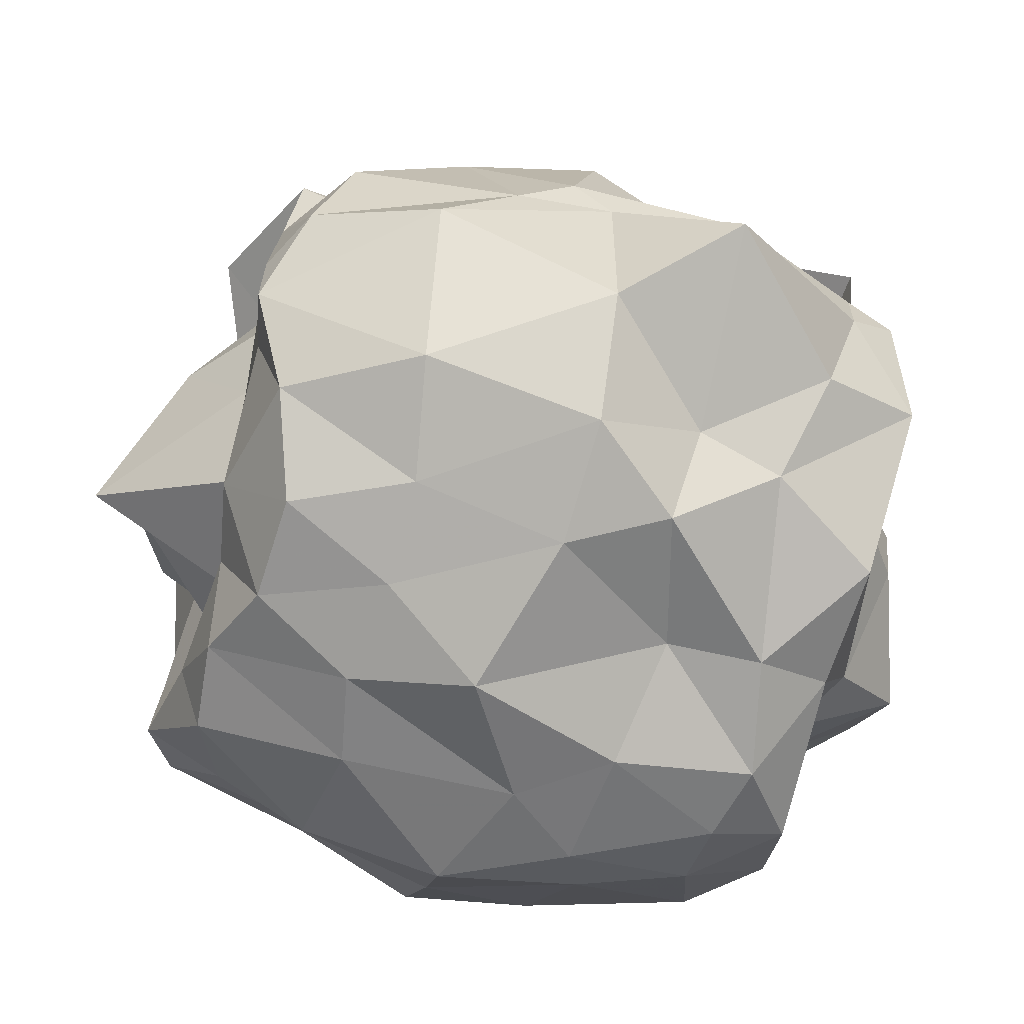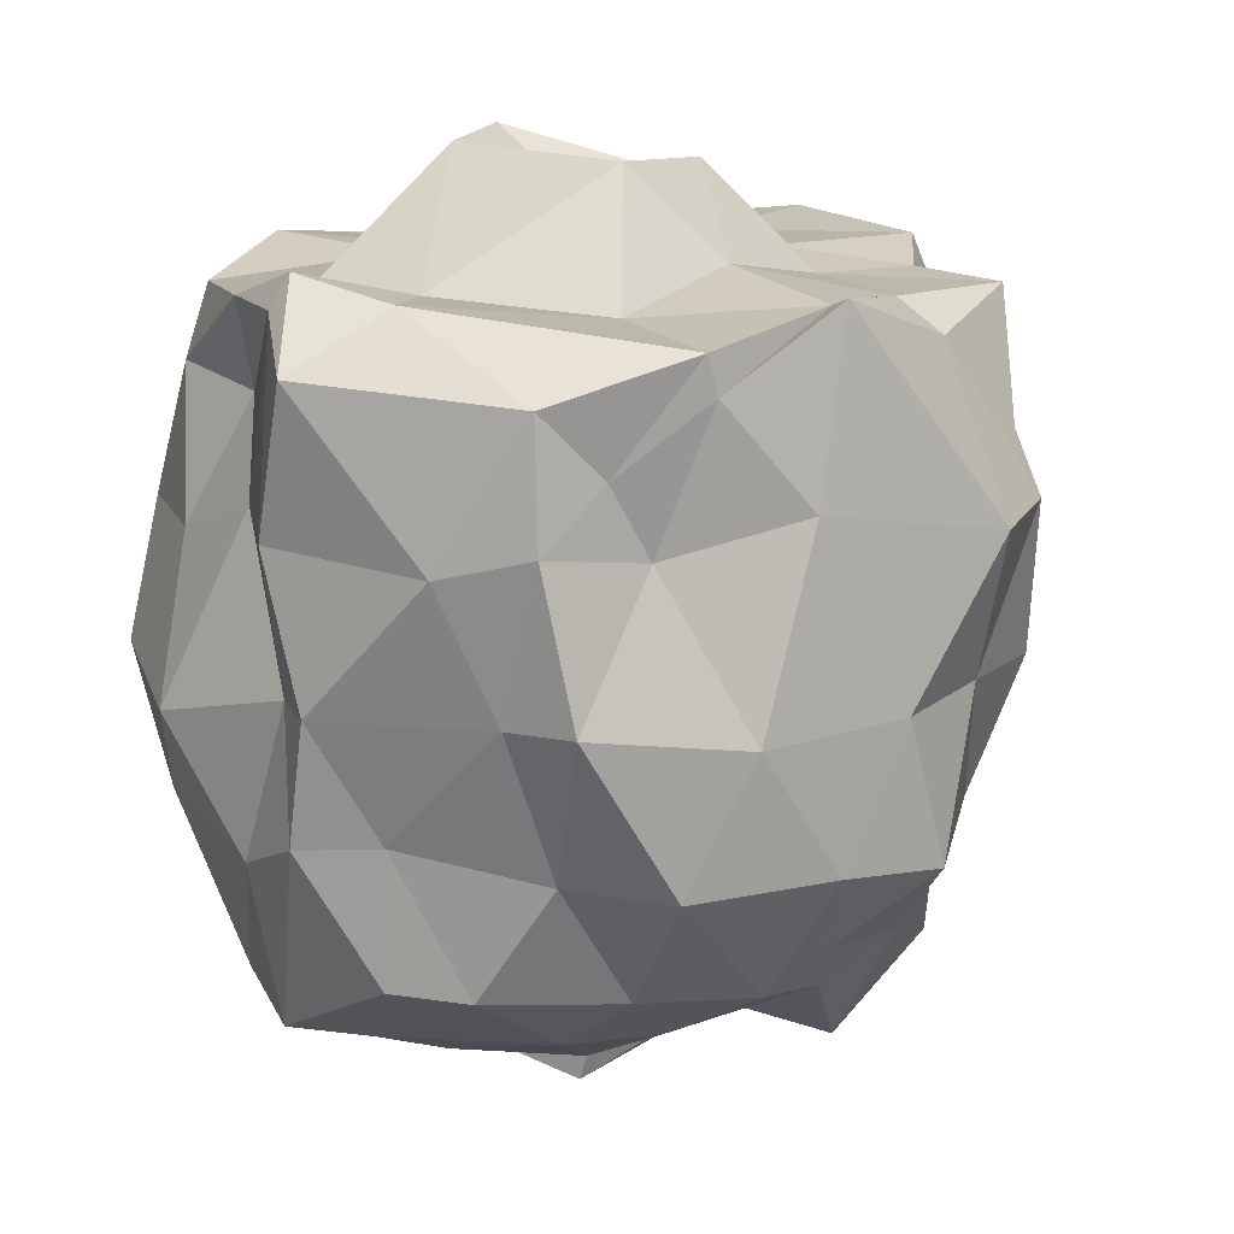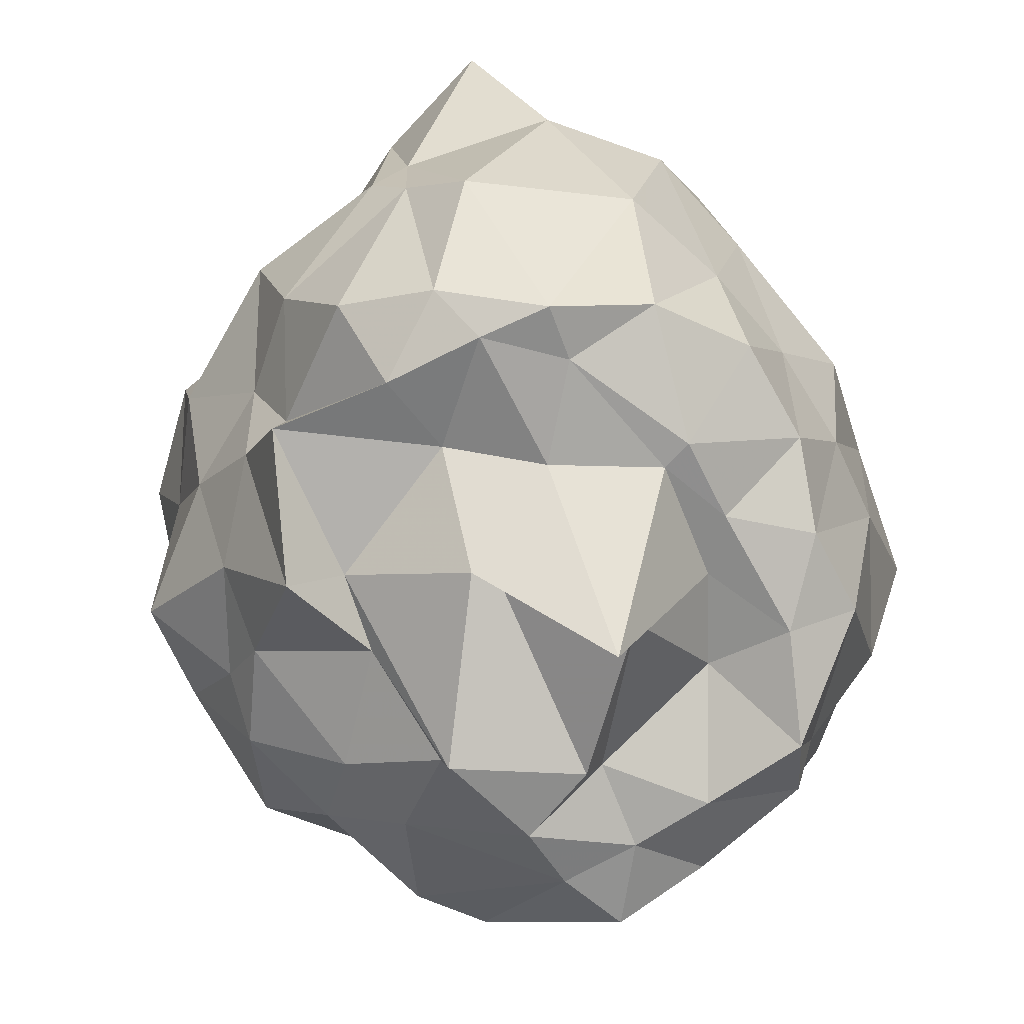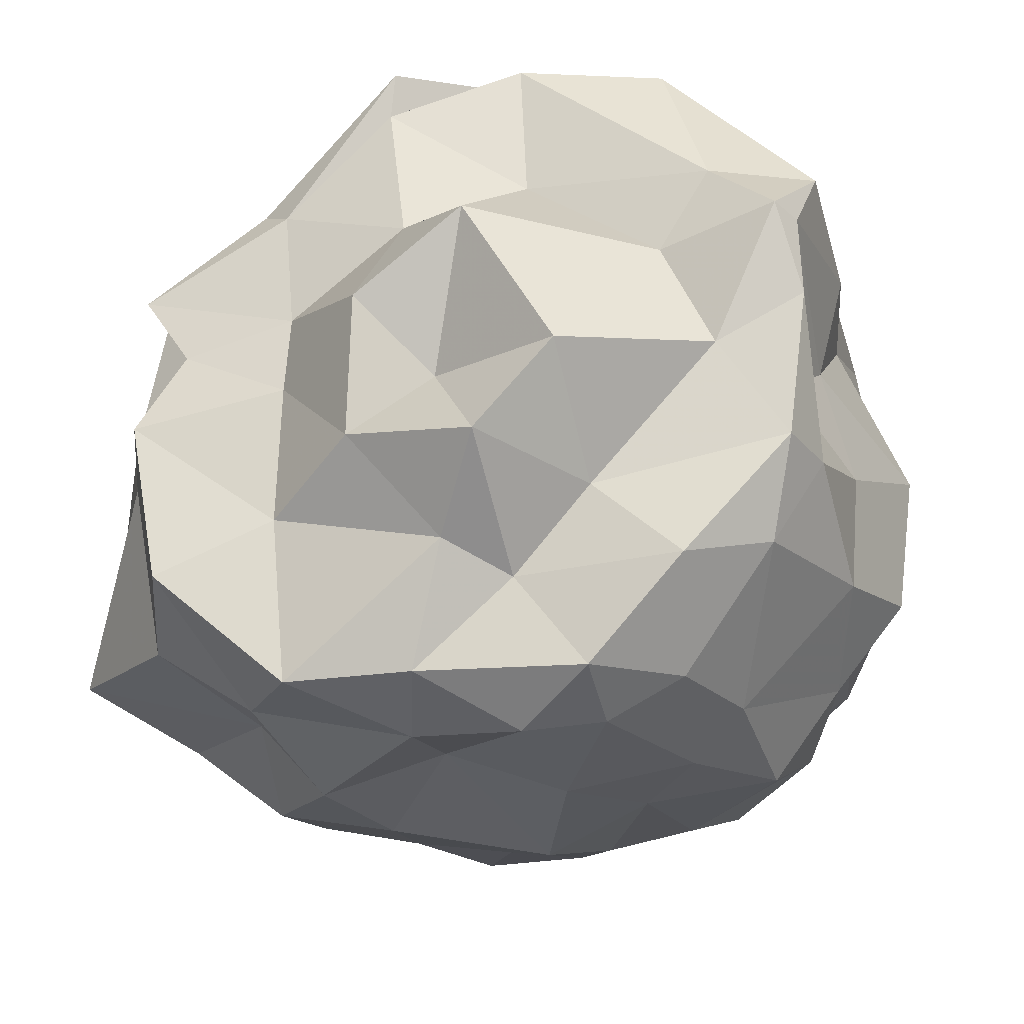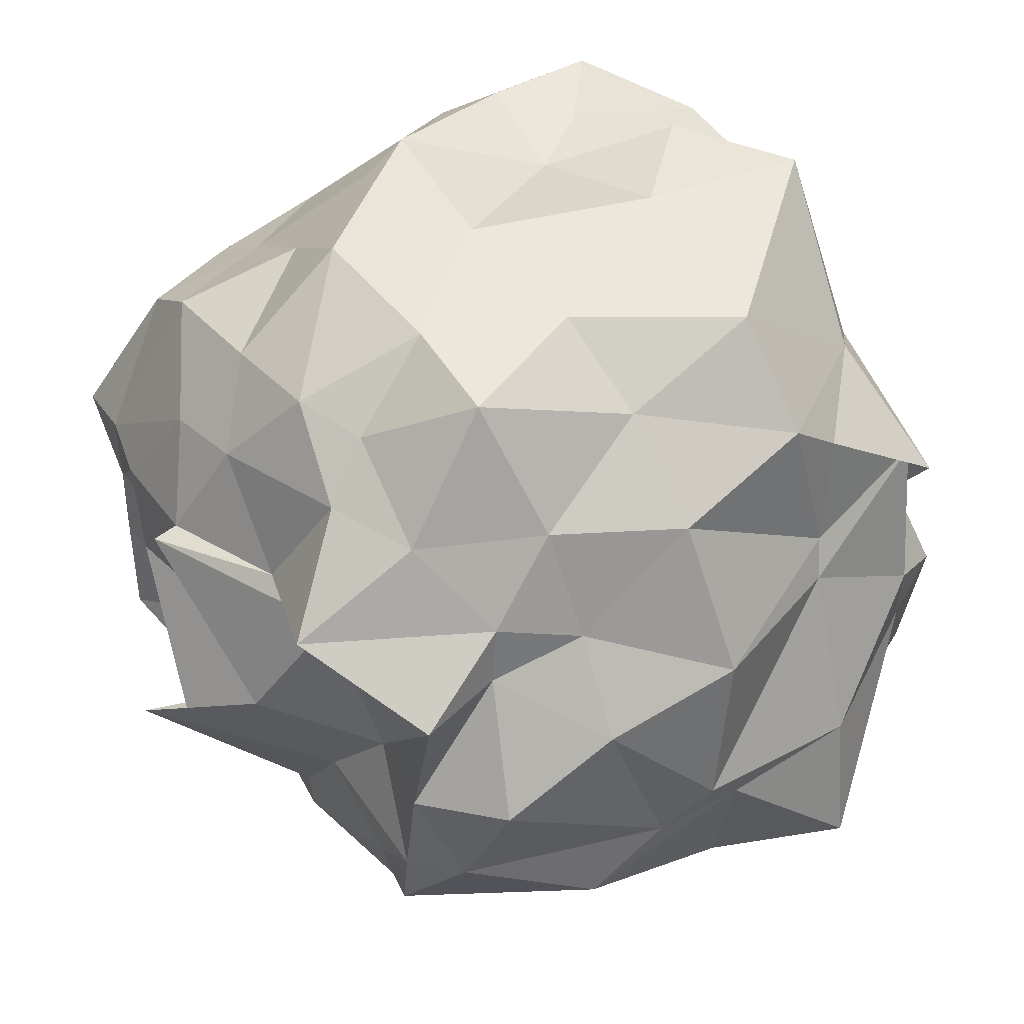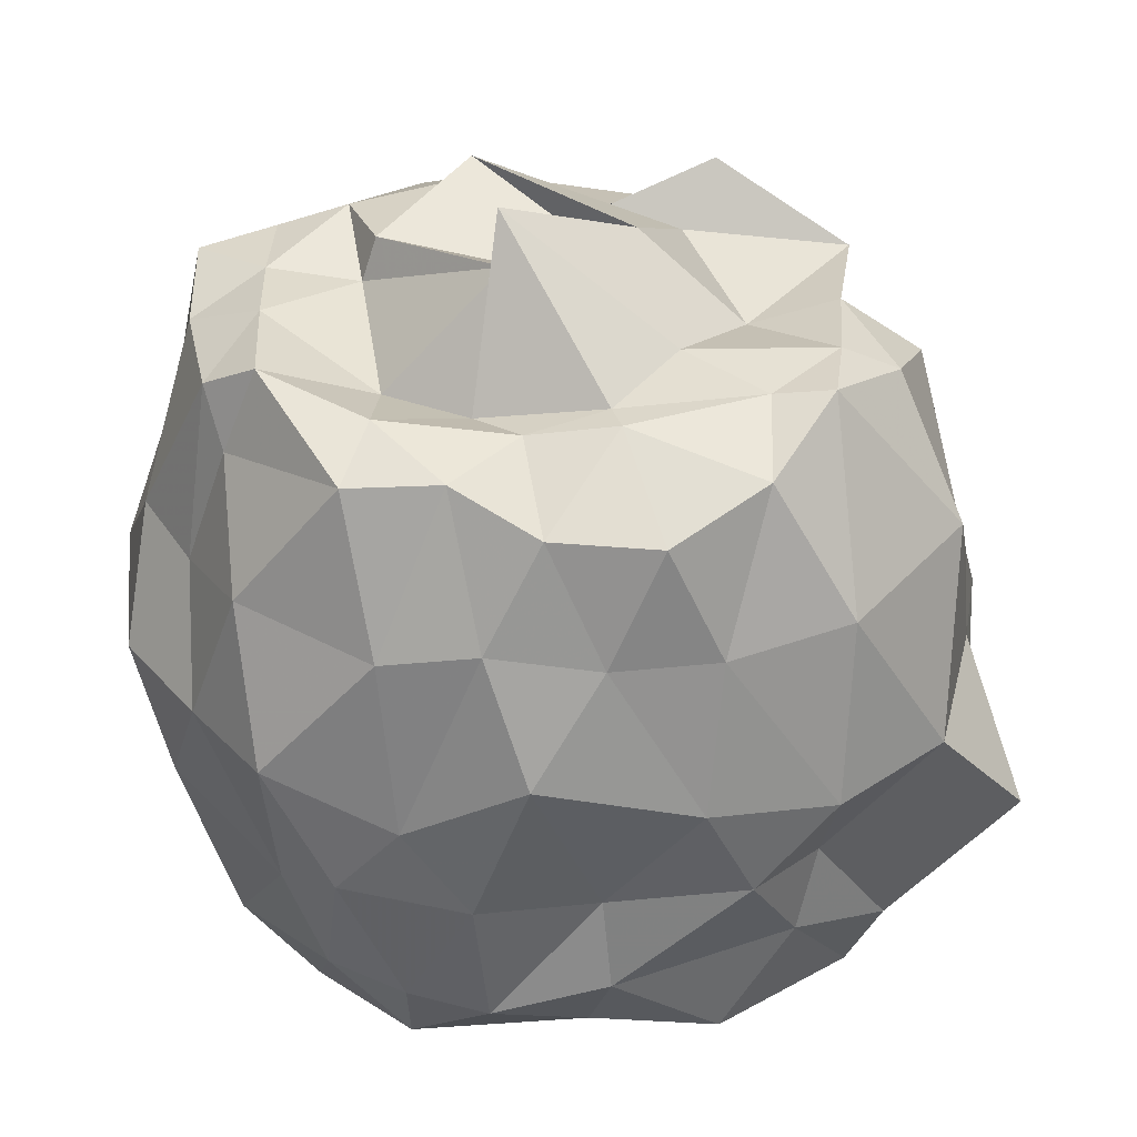
<metadata>
{"format":"obj","ext":"obj","renderer":"f3d","projection":"perspective","resolution":1024,"background":"white","views":[{"elev":-67.9,"azim":-104.7,"up":"+Y"},{"elev":14.3,"azim":156.3,"up":"+Z"},{"elev":-73.8,"azim":-58.4,"up":"+Z"},{"elev":-24.4,"azim":13.5,"up":"+Y"},{"elev":46.5,"azim":-127.3,"up":"+Y"},{"elev":-55.1,"azim":179.8,"up":"+Y"}]}
</metadata>
<code>
v -2.434 -0.3757 0.3027
v -2.684 -0.3545 -1.473
v -1.582 -0.3381 -0.04106
v -1.508 0.01799 0.1934
v -1.467 0.1989 0.07718
v -1.873 0.6009 0.04974
v -2.042 0.582 -0.1139
v -2.273 0.6153 0.04967
v -2.577 0.6006 0.2335
v -2.983 0.2918 0.08658
v -3.205 0.2355 -0.1484
v -3.206 0.03899 0.1493
v -3.313 -0.3494 0.09224
v -3.309 -0.5047 0.08918
v -3.265 -0.9368 -0.0147
v -3.027 -1.087 -0.09215
v -2.57 -1.22 -0.01776
v -2.27 -1.251 0.04516
v -2.065 -1.227 -0.001462
v -1.866 -1.121 -0.009832
v -1.62 -0.8196 0.0767
v -1.495 -0.5822 -0.00126
v -1.518 -0.1944 -0.2666
v -1.45 0.09031 -0.2922
v -1.691 0.473 -0.31
v -1.87 0.6249 -0.2508
v -2.149 0.566 -0.2956
v -2.497 0.6379 -0.2118
v -2.982 0.6017 -0.2908
v -3.206 0.358 -0.2876
v -3.254 -0.04961 -0.2107
v -3.303 -0.1402 -0.2476
v -3.497 -0.5552 -0.2923
v -3.591 -0.8893 -0.3368
v -3.077 -1.046 -0.3156
v -2.905 -1.242 -0.3532
v -2.546 -1.185 -0.2606
v -2.236 -1.294 -0.3179
v -1.905 -1.233 -0.3479
v -1.764 -1.118 -0.2893
v -1.471 -0.7801 -0.3515
v -1.448 -0.4694 -0.3644
v -1.507 0.06117 -0.6469
v -1.497 0.2066 -0.6521
v -1.829 0.5209 -0.6317
v -1.932 0.6757 -0.6235
v -2.35 0.6765 -0.6954
v -2.729 0.632 -0.675
v -2.982 0.4728 -0.6593
v -3.233 0.2715 -0.6744
v -3.435 -0.1014 -0.6649
v -3.48 -0.5057 -0.7456
v -3.462 -0.6051 -0.6406
v -3.365 -1.001 -0.6129
v -3.101 -1.211 -0.5904
v -2.784 -1.274 -0.6016
v -2.374 -1.336 -0.7226
v -2.066 -1.269 -0.541
v -1.735 -1.191 -0.6649
v -1.557 -0.9531 -0.6605
v -1.374 -0.7156 -0.6823
v -1.333 -0.3212 -0.7499
v -1.483 0.148 -0.9577
v -1.656 0.2732 -0.9385
v -1.959 0.503 -0.9985
v -2.175 0.6604 -1.017
v -2.565 0.6432 -1.018
v -2.836 0.6082 -1.039
v -3.06 0.305 -0.9902
v -3.197 0.03696 -0.9814
v -3.376 -0.1794 -1.02
v -3.441 -0.5981 -0.8887
v -3.399 -0.7621 -1.084
v -3.121 -1.108 -1.044
v -2.818 -1.192 -0.992
v -2.547 -1.236 -0.9955
v -2.265 -1.238 -1.037
v -2.021 -1.21 -0.9926
v -1.684 -1.02 -1.037
v -1.549 -0.7466 -0.9667
v -1.425 -0.5668 -1.013
v -1.451 -0.08125 -1.053
v -1.655 0.2541 -1.275
v -1.82 0.367 -1.287
v -2.16 0.442 -1.311
v -2.454 0.4986 -1.321
v -2.622 0.4604 -1.251
v -2.889 0.2991 -1.291
v -3.098 0.1061 -1.185
v -3.123 -0.04041 -1.215
v -3.325 -0.3398 -1.316
v -3.246 -0.581 -1.404
v -3.073 -0.814 -1.488
v -2.918 -1.034 -1.377
v -2.68 -1.181 -1.293
v -2.405 -1.171 -1.307
v -2.187 -1.082 -1.399
v -1.946 -1.065 -1.378
v -1.656 -0.7777 -1.29
v -1.607 -0.6944 -1.427
v -1.539 -0.3607 -1.406
v -1.537 -0.1023 -1.463
v -1.5 -0.1965 0.1983
v -1.554 0.03371 0.2746
v -1.731 0.1866 0.2138
v -2.247 0.6165 0.1446
v -2.596 0.4896 0.2045
v -2.894 0.2282 0.171
v -3.288 0.02375 0.1539
v -3.157 -0.17 0.1745
v -3.275 -0.3886 0.2213
v -3.189 -0.8274 0.2461
v -2.845 -1.128 0.1982
v -2.516 -1.122 0.1825
v -2.069 -1.149 0.198
v -1.82 -0.8943 0.2426
v -1.552 -0.5753 0.1779
v -1.729 -0.3117 0.2042
v -1.866 -0.02363 0.1977
v -2.226 0.2328 0.162
v -2.541 0.106 0.2468
v -2.864 -0.09659 0.1819
v -2.866 -0.3214 0.2207
v -2.879 -0.6902 0.2159
v -2.414 -0.8227 0.3026
v -2.259 -0.8944 0.1821
v -2.056 -0.6719 0.2041
v -2.084 -0.3997 0.4885
v -2.325 0.01366 0.4712
v -2.612 -0.1967 0.4507
v -2.638 -0.5604 0.3959
v -2.284 -0.6315 0.5046
v -1.731 -0.04439 -1.497
v -2.082 0.2346 -1.472
v -2.306 0.2801 -1.465
v -2.674 0.3316 -1.385
v -2.83 0.1085 -1.611
v -3.164 -0.04921 -1.447
v -3.117 -0.3626 -1.471
v -3.097 -0.6254 -1.489
v -2.925 -0.7843 -1.458
v -2.581 -0.9279 -1.46
v -2.355 -0.9076 -1.421
v -2.009 -0.896 -1.455
v -1.74 -0.7676 -1.51
v -1.726 -0.481 -1.501
v -1.72 -0.2557 -1.492
v -1.912 -0.04468 -1.556
v -2.228 0.02808 -1.599
v -2.543 0.04342 -1.501
v -2.745 0.001236 -1.463
v -2.891 -0.3843 -1.41
v -2.722 -0.5951 -1.464
v -2.557 -0.8445 -1.453
v -2.237 -0.7887 -1.392
v -2.019 -0.6626 -1.379
v -1.957 -0.2958 -1.477
v -1.993 -0.2665 -1.584
v -2.218 0.009139 -1.663
v -2.624 -0.3106 -1.634
v -2.295 -0.5338 -1.805
v -2.31 -0.5995 -1.685
f 3 23 4
f 4 23 24
f 4 24 5
f 5 24 25
f 5 25 6
f 6 25 26
f 6 26 7
f 7 26 27
f 7 27 8
f 8 27 28
f 8 28 9
f 9 28 29
f 9 29 10
f 10 29 30
f 10 30 11
f 11 30 31
f 11 31 12
f 12 31 32
f 12 32 13
f 13 32 33
f 13 33 14
f 14 33 34
f 14 34 15
f 15 34 35
f 15 35 16
f 16 35 36
f 16 36 17
f 17 36 37
f 17 37 18
f 18 37 38
f 18 38 19
f 19 38 39
f 19 39 20
f 20 39 40
f 20 40 21
f 21 40 41
f 21 41 22
f 22 41 42
f 22 42 3
f 3 42 23
f 23 43 24
f 24 43 44
f 24 44 25
f 25 44 45
f 25 45 26
f 26 45 46
f 26 46 27
f 27 46 47
f 27 47 28
f 28 47 48
f 28 48 29
f 29 48 49
f 29 49 30
f 30 49 50
f 30 50 31
f 31 50 51
f 31 51 32
f 32 51 52
f 32 52 33
f 33 52 53
f 33 53 34
f 34 53 54
f 34 54 35
f 35 54 55
f 35 55 36
f 36 55 56
f 36 56 37
f 37 56 57
f 37 57 38
f 38 57 58
f 38 58 39
f 39 58 59
f 39 59 40
f 40 59 60
f 40 60 41
f 41 60 61
f 41 61 42
f 42 61 62
f 42 62 23
f 23 62 43
f 43 63 44
f 44 63 64
f 44 64 45
f 45 64 65
f 45 65 46
f 46 65 66
f 46 66 47
f 47 66 67
f 47 67 48
f 48 67 68
f 48 68 49
f 49 68 69
f 49 69 50
f 50 69 70
f 50 70 51
f 51 70 71
f 51 71 52
f 52 71 72
f 52 72 53
f 53 72 73
f 53 73 54
f 54 73 74
f 54 74 55
f 55 74 75
f 55 75 56
f 56 75 76
f 56 76 57
f 57 76 77
f 57 77 58
f 58 77 78
f 58 78 59
f 59 78 79
f 59 79 60
f 60 79 80
f 60 80 61
f 61 80 81
f 61 81 62
f 62 81 82
f 62 82 43
f 43 82 63
f 63 83 64
f 64 83 84
f 64 84 65
f 65 84 85
f 65 85 66
f 66 85 86
f 66 86 67
f 67 86 87
f 67 87 68
f 68 87 88
f 68 88 69
f 69 88 89
f 69 89 70
f 70 89 90
f 70 90 71
f 71 90 91
f 71 91 72
f 72 91 92
f 72 92 73
f 73 92 93
f 73 93 74
f 74 93 94
f 74 94 75
f 75 94 95
f 75 95 76
f 76 95 96
f 76 96 77
f 77 96 97
f 77 97 78
f 78 97 98
f 78 98 79
f 79 98 99
f 79 99 80
f 80 99 100
f 80 100 81
f 81 100 101
f 81 101 82
f 82 101 102
f 82 102 63
f 63 102 83
f 103 104 118
f 104 119 118
f 104 105 119
f 105 120 119
f 105 106 120
f 106 107 120
f 107 121 120
f 107 108 121
f 108 122 121
f 108 109 122
f 109 110 122
f 110 123 122
f 110 111 123
f 111 124 123
f 111 112 124
f 112 113 124
f 113 125 124
f 113 114 125
f 114 126 125
f 114 115 126
f 115 116 126
f 116 127 126
f 116 117 127
f 117 118 127
f 117 103 118
f 118 119 128
f 119 129 128
f 119 120 129
f 120 121 129
f 121 130 129
f 121 122 130
f 122 123 130
f 123 131 130
f 123 124 131
f 124 125 131
f 125 132 131
f 125 126 132
f 126 127 132
f 127 128 132
f 127 118 128
f 133 148 134
f 134 148 149
f 134 149 135
f 135 149 150
f 135 150 136
f 136 150 137
f 137 150 151
f 137 151 138
f 138 151 152
f 138 152 139
f 139 152 140
f 140 152 153
f 140 153 141
f 141 153 154
f 141 154 142
f 142 154 143
f 143 154 155
f 143 155 144
f 144 155 156
f 144 156 145
f 145 156 146
f 146 156 157
f 146 157 147
f 147 157 148
f 147 148 133
f 148 158 149
f 149 158 159
f 149 159 150
f 150 159 151
f 151 159 160
f 151 160 152
f 152 160 153
f 153 160 161
f 153 161 154
f 154 161 155
f 155 161 162
f 155 162 156
f 156 162 157
f 157 162 158
f 157 158 148
f 3 4 103
f 103 4 104
f 4 5 104
f 104 5 105
f 5 6 105
f 105 6 106
f 6 7 106
f 7 8 106
f 106 8 107
f 8 9 107
f 107 9 108
f 9 10 108
f 108 10 109
f 10 11 109
f 11 12 109
f 109 12 110
f 12 13 110
f 110 13 111
f 13 14 111
f 111 14 112
f 14 15 112
f 15 16 112
f 112 16 113
f 16 17 113
f 113 17 114
f 17 18 114
f 114 18 115
f 18 19 115
f 19 20 115
f 115 20 116
f 20 21 116
f 116 21 117
f 21 22 117
f 117 22 103
f 22 3 103
f 83 133 84
f 84 133 134
f 84 134 85
f 85 134 135
f 85 135 86
f 86 135 136
f 86 136 87
f 87 136 88
f 88 136 137
f 88 137 89
f 89 137 138
f 89 138 90
f 90 138 139
f 90 139 91
f 91 139 92
f 92 139 140
f 92 140 93
f 93 140 141
f 93 141 94
f 94 141 142
f 94 142 95
f 95 142 96
f 96 142 143
f 96 143 97
f 97 143 144
f 97 144 98
f 98 144 145
f 98 145 99
f 99 145 100
f 100 145 146
f 100 146 101
f 101 146 147
f 101 147 102
f 102 147 133
f 102 133 83
f 128 129 1
f 129 130 1
f 130 131 1
f 131 132 1
f 132 128 1
f 159 158 2
f 160 159 2
f 161 160 2
f 162 161 2
f 158 162 2

</code>
